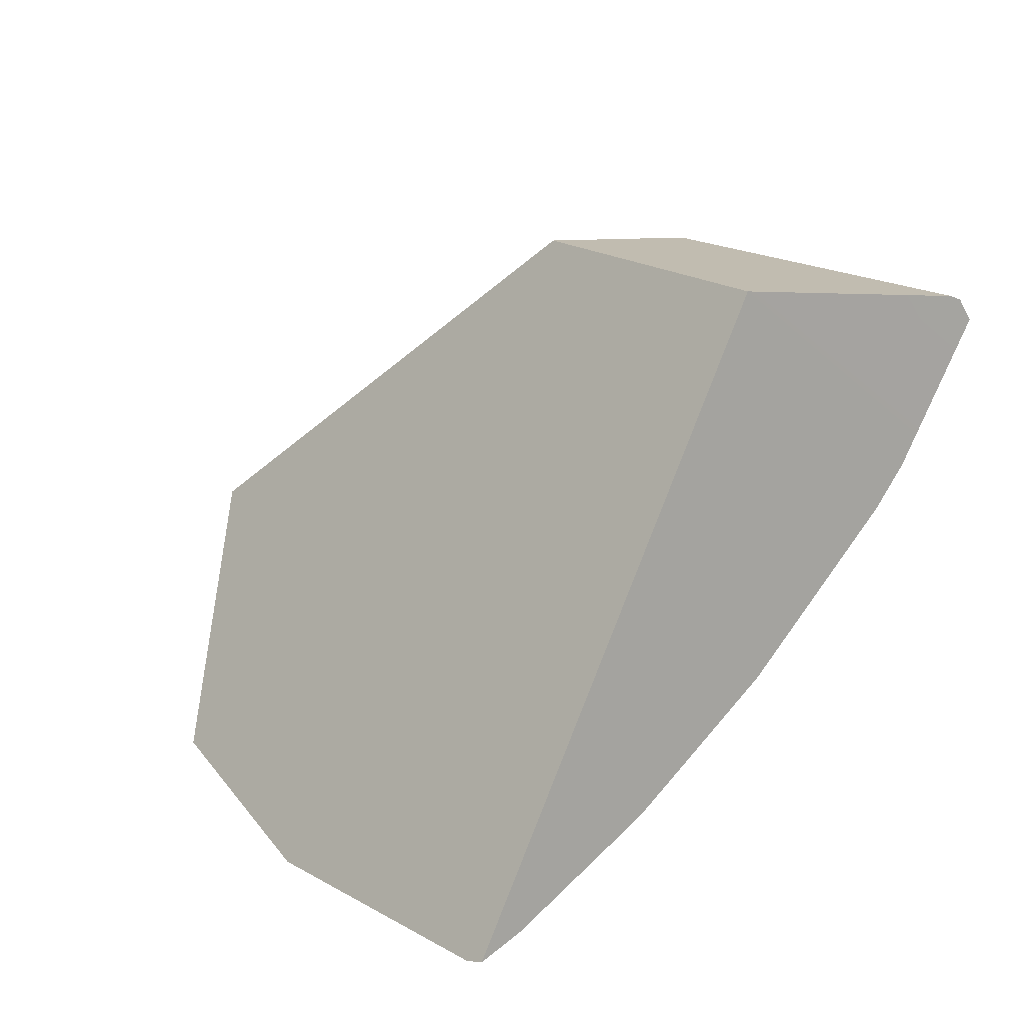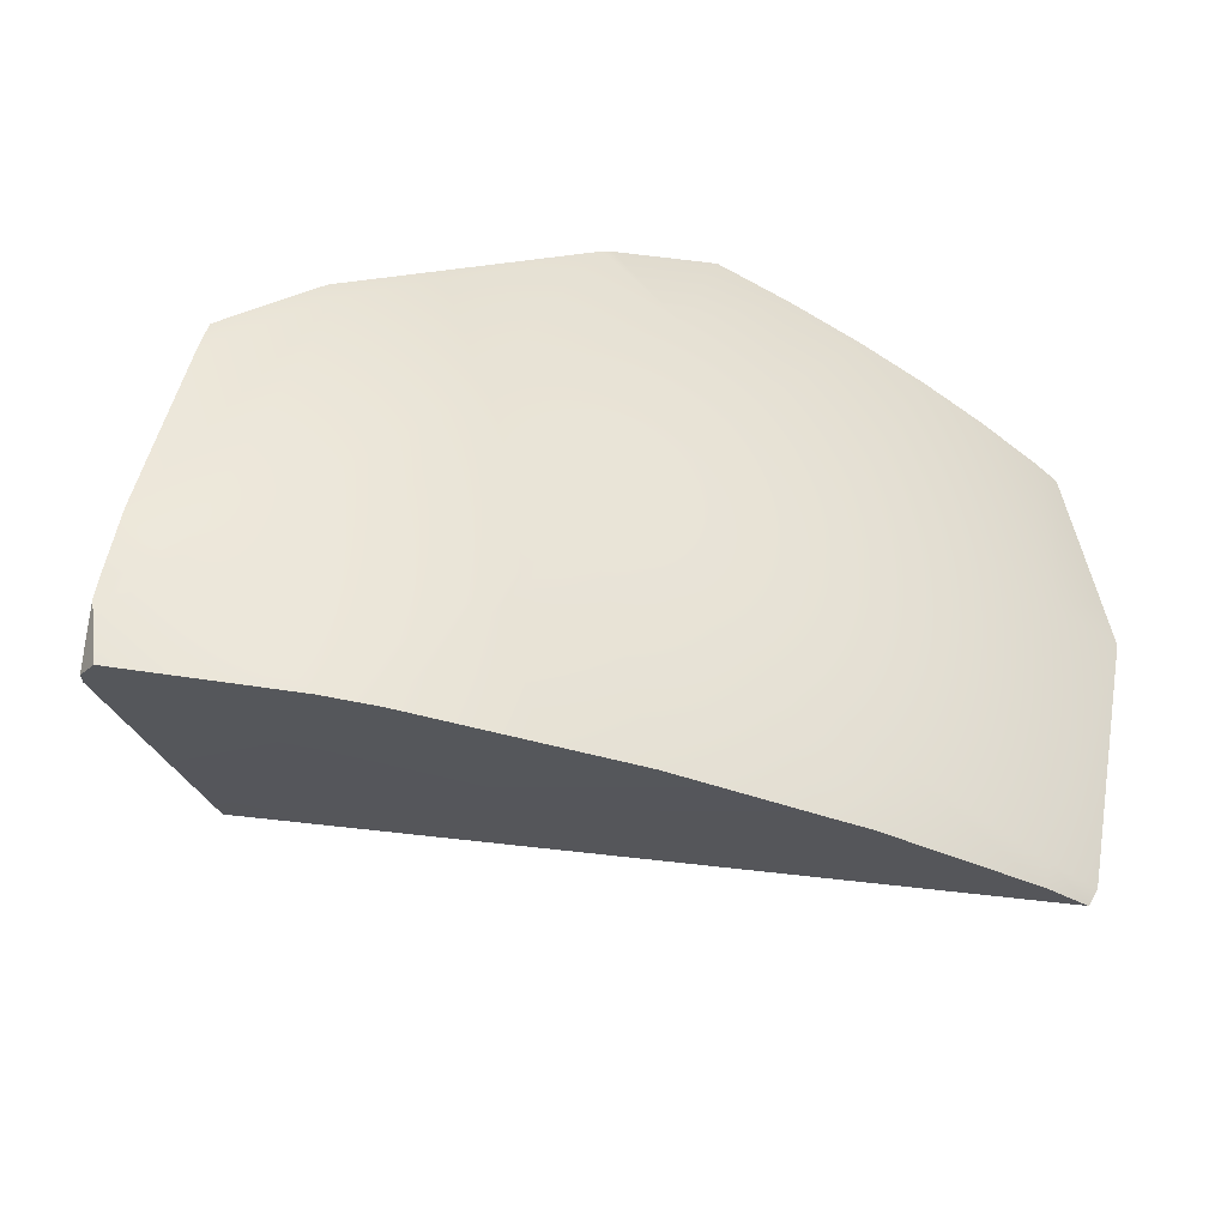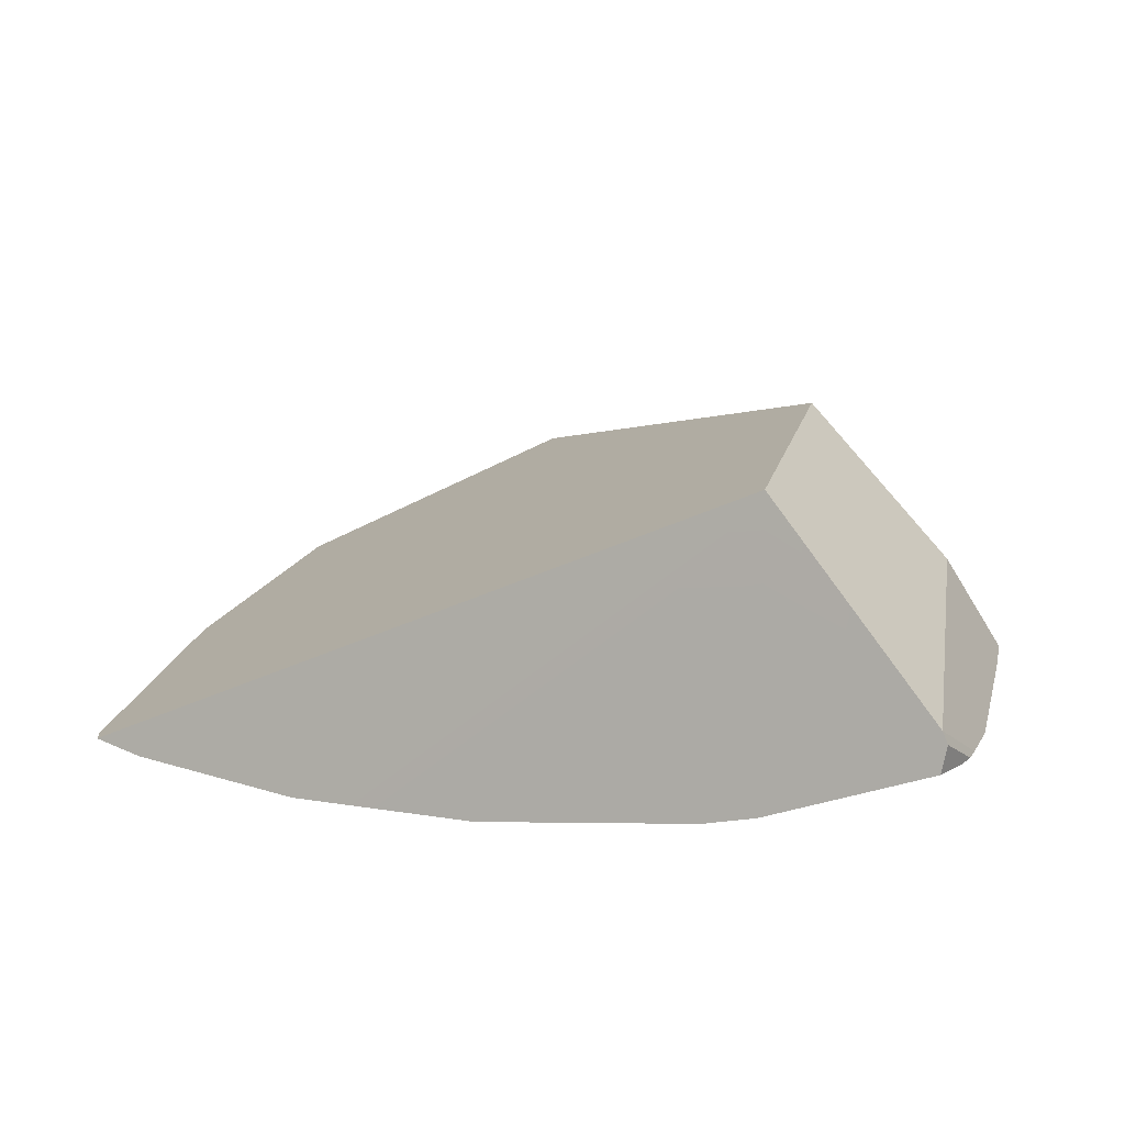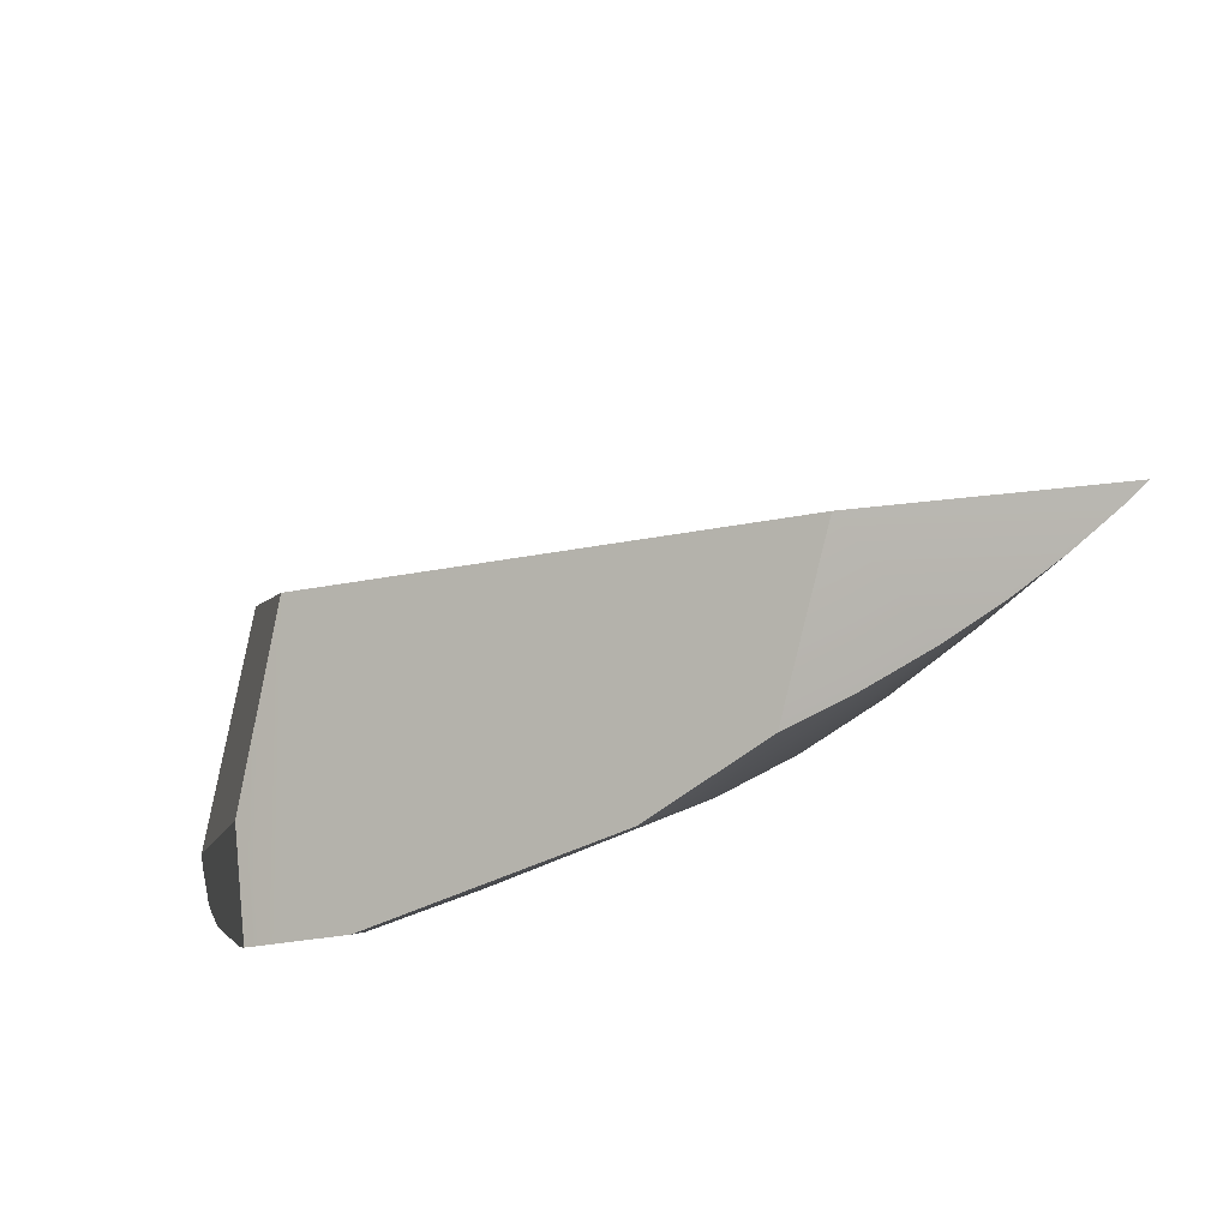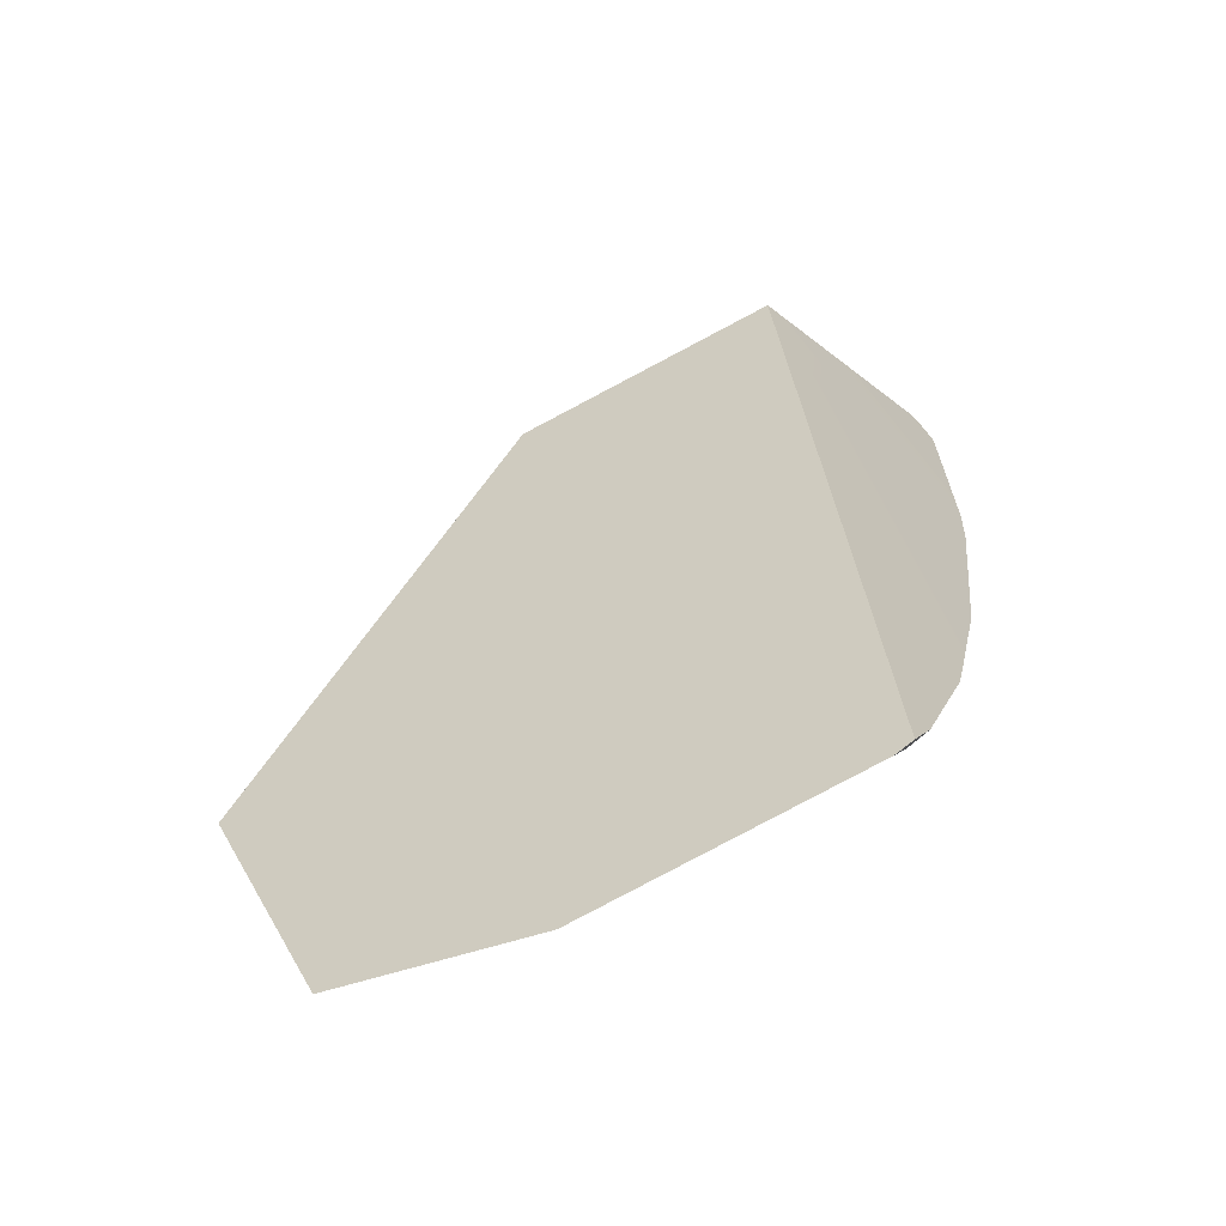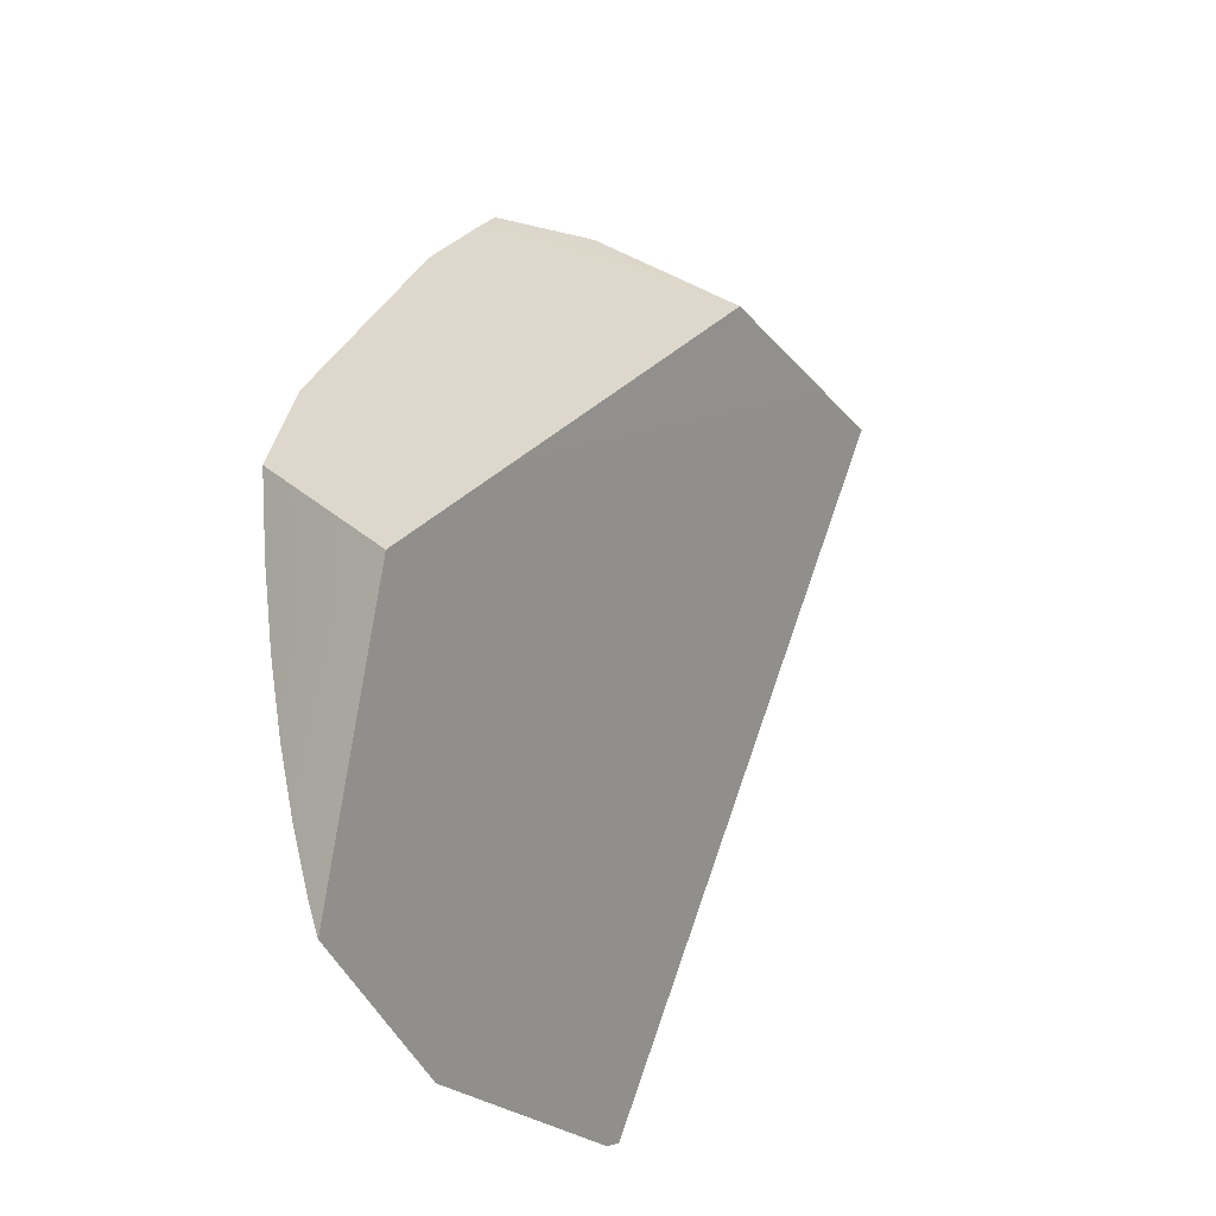
<metadata>
{"format":"obj","ext":"obj","renderer":"f3d","projection":"perspective","resolution":1024,"background":"white","views":[{"elev":61.4,"azim":-59.8,"up":"+Z"},{"elev":-71.6,"azim":144.3,"up":"+Y"},{"elev":48.1,"azim":7.3,"up":"+Z"},{"elev":61.6,"azim":138.8,"up":"+Y"},{"elev":2.0,"azim":-91.8,"up":"+Z"},{"elev":68.2,"azim":-101.9,"up":"+Y"}]}
</metadata>
<code>
g Sphere_cell.073
v -0.3294 -0.1004 -0.006848
v -0.3315 -0.08945 -0.01501
v -0.3097 0.08373 -0.1074
v -0.2952 0.1171 -0.1184
v -0.2522 0.2154 -0.1509
v -0.07445 0.2865 -0.07795
v 0.09683 -0.06197 0.2498
v 0.1208 0.1022 0.164
v -0.2972 -0.1131 -0.004554
v -0.3294 -0.1004 -0.006848
v 0.09683 -0.06197 0.2498
v -0.1863 -0.1469 0.01418
v -0.157 -0.1533 0.02183
v -0.06339 -0.1735 0.04599
v 0.07757 -0.1927 0.09488
v 0.1107 -0.1947 0.1092
v 0.2071 -0.1912 0.161
v 0.2105 -0.1737 0.1821
v 0.2119 -0.191 0.1635
v 0.2142 -0.1796 0.1773
v -0.07445 0.2865 -0.07795
v 0.01277 0.232 -0.135
v 0.07827 0.1797 -0.11
v 0.08431 0.1737 -0.1074
v 0.2158 0.06266 -0.01501
v 0.1208 0.1022 0.164
v 0.2476 0.03322 0.02069
v 0.2184 0.0416 0.09255
v 0.2596 0.02144 0.03446
v 0.2142 -0.1796 0.1773
v 0.225 -0.1712 0.1497
v 0.2119 -0.191 0.1635
v 0.2305 -0.1622 0.1454
v 0.2338 -0.1503 0.1368
v 0.2305 -0.1622 0.1454
v 0.2142 -0.1796 0.1773
v 0.2105 -0.1737 0.1821
v 0.2338 -0.1503 0.1368
v 0.2105 -0.1737 0.1821
v 0.2184 0.0416 0.09255
v 0.2429 -0.1139 0.1094
v 0.258 4.408e-06 0.04466
v 0.2596 0.02144 0.03446
v -0.2522 0.2154 -0.1509
v -0.232 0.2146 -0.1525
v -0.07445 0.2865 -0.07795
v -0.0926 0.2181 -0.1492
v -0.1406 0.2148 -0.1525
v -0.1863 0.2137 -0.1536
v -0.03915 0.2241 -0.1432
v 0.01277 0.232 -0.135
v 0.258 4.408e-06 0.04466
v 0.2596 0.02144 0.03446
v 0.2476 0.03322 0.02069
v 0.2066 0.05142 -0.01501
v 0.2158 0.06266 -0.01501
v 0.2429 -0.1139 0.1094
v 0.2066 -0.1437 0.1094
v 0.2338 -0.1503 0.1368
v 0.2305 -0.1622 0.1454
v 0.08431 0.1737 -0.1074
v 0.225 -0.1712 0.1497
v 0.1224 -0.01767 -0.01501
v 0.2071 -0.1912 0.161
v 0.2119 -0.191 0.1635
v 0.1107 -0.1947 0.1092
v 0.02632 0.1261 -0.1074
v 0.07827 0.1797 -0.11
v 0.01277 0.232 -0.135
v -0.03915 0.2241 -0.1432
v 0.02632 -0.06901 -0.01501
v 0.07757 -0.1927 0.09488
v -0.06339 -0.1735 0.04599
v -0.03984 0.09071 -0.1074
v -0.0926 0.2181 -0.1492
v -0.0779 -0.1006 -0.01501
v -0.157 -0.1533 0.02183
v -0.1116 0.06894 -0.1074
v -0.1406 0.2148 -0.1525
v -0.1863 -0.1113 -0.01501
v -0.1863 -0.1469 0.01418
v -0.2972 -0.1131 -0.004554
v -0.1863 0.06158 -0.1074
v -0.1863 0.2137 -0.1536
v -0.2947 -0.1006 -0.01501
v -0.3294 -0.1004 -0.006848
v -0.3315 -0.08945 -0.01501
v -0.3097 0.08373 -0.1074
v -0.2609 0.06894 -0.1074
v -0.232 0.2146 -0.1525
v -0.2952 0.1171 -0.1184
v -0.2522 0.2154 -0.1509
v 0.2184 0.0416 0.09255
v 0.2105 -0.1737 0.1821
v 0.09683 -0.06197 0.2498
v 0.1208 0.1022 0.164
g Sphere_cell.073_0
f 3 2 1
f 4 3 1
f 5 4 1
f 6 5 1
f 1 7 6
f 8 6 7
f 11 10 9
f 9 12 11
f 12 13 11
f 11 13 14
f 14 15 11
f 15 16 11
f 16 17 11
f 17 18 11
f 18 17 19
f 20 18 19
f 23 22 21
f 21 24 23
f 21 25 24
f 21 26 25
f 26 27 25
f 26 28 27
f 28 29 27
f 32 31 30
f 30 31 33
f 36 35 34
f 37 36 34
f 40 39 38
f 38 41 40
f 41 42 40
f 42 43 40
f 46 45 44
f 45 46 47
f 45 47 48
f 48 49 45
f 46 50 47
f 46 51 50
f 54 53 52
f 52 55 54
f 55 56 54
f 55 52 57
f 57 58 55
f 58 57 59
f 59 60 58
f 55 61 56
f 60 62 58
f 55 63 61
f 58 63 55
f 58 62 64
f 62 65 64
f 64 66 58
f 63 58 66
f 63 67 61
f 68 61 67
f 67 69 68
f 67 70 69
f 66 71 63
f 63 71 67
f 66 72 71
f 71 72 73
f 67 74 70
f 71 74 67
f 74 75 70
f 76 71 73
f 71 76 74
f 76 73 77
f 74 78 75
f 76 78 74
f 78 79 75
f 77 80 76
f 76 80 78
f 77 81 80
f 80 81 82
f 78 83 79
f 80 83 78
f 83 84 79
f 85 80 82
f 80 85 83
f 82 86 85
f 86 87 85
f 85 87 88
f 83 89 84
f 85 89 83
f 89 85 88
f 89 90 84
f 89 88 91
f 92 90 89
f 89 91 92
f 95 94 93
f 96 95 93

</code>
